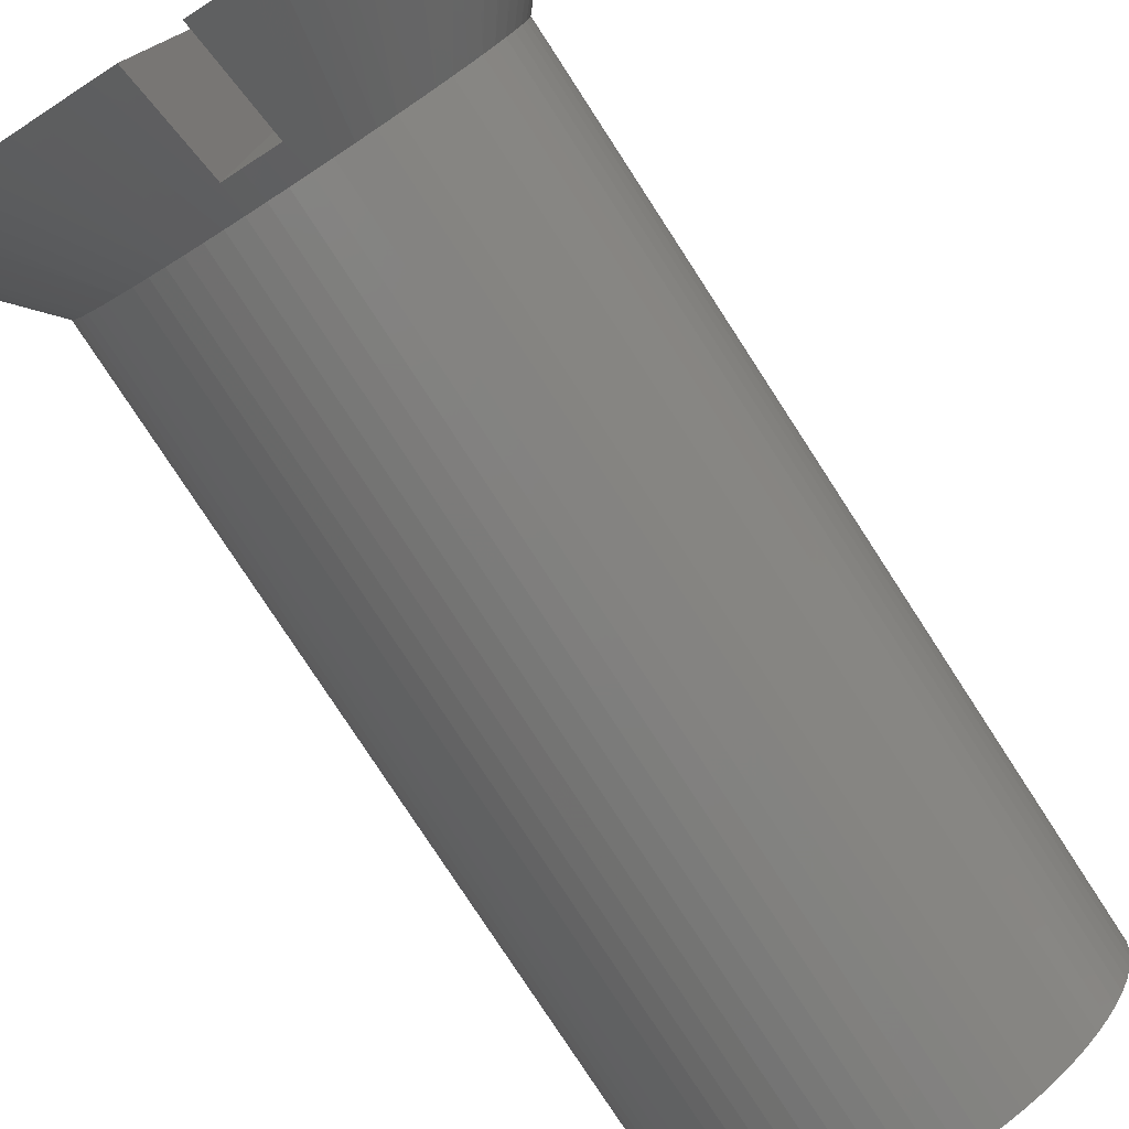
<metadata>
{"format":"stl","ext":"stl","renderer":"f3d","projection":"perspective","resolution":1024,"background":"white","views":[{"elev":-78.1,"azim":-147.0,"up":"+Z"}]}
</metadata>
<code>
# stl→obj: 400 verts, 796 faces
v 0.0195 0.75 0.2421
v 0.0195 0.75 -0.2421
v 0.0195 0.7388 0.2323
v 0.0195 0.7388 -0.2323
v 0.0195 0.728 0.2229
v 0.0195 0.728 -0.2229
v 0.0195 0.7177 0.2139
v 0.0195 0.7177 -0.2139
v 0.0195 0.7078 0.2053
v 0.0195 0.7078 -0.2053
v 0.0195 0.6983 0.197
v 0.0195 0.6983 -0.197
v 0.0195 0.6892 0.1891
v 0.0195 0.6892 -0.1891
v 0.0195 0.6804 0.1814
v 0.0195 0.6804 -0.1814
v 0.0195 0.672 0.174
v 0.0195 0.672 -0.174
v -0.0195 0.672 0.174
v -0.0195 0.672 -0.174
v -0.0195 0.6804 0.1814
v -0.0195 0.6804 -0.1814
v -0.0195 0.6892 0.1891
v -0.0195 0.6892 -0.1891
v -0.0195 0.6983 0.197
v -0.0195 0.6983 -0.197
v -0.0195 0.7078 0.2053
v -0.0195 0.7078 -0.2053
v -0.0195 0.7177 0.2139
v -0.0195 0.7177 -0.2139
v -0.0195 0.728 0.2229
v -0.0195 0.728 -0.2229
v -0.0195 0.7388 0.2323
v -0.0195 0.7388 -0.2323
v -0.0195 0.75 0.2421
v -0.0195 0.75 -0.2421
v 0.006512 0.672 0.175
v 0.006512 0.672 -0.175
v -0.006512 0.672 0.175
v -0.006512 0.672 -0.175
v 0.1554 0.65 -0.01398
v 0.2428 0.75 -0.008829
v 0.156 0.65 0
v 0.2428 0.75 0.008829
v 0.1554 0.65 0.01398
v 0.2415 0.75 0.02644
v 0.1535 0.65 0.02786
v 0.2389 0.75 0.04391
v 0.2351 0.75 0.06115
v 0.2415 0.75 -0.02644
v 0.1535 0.65 -0.02786
v 0.2389 0.75 -0.04391
v 0.2351 0.75 -0.06115
v 0.1504 0.65 -0.0415
v 0.23 0.75 -0.07807
v 0.1461 0.65 -0.05481
v 0.2238 0.75 -0.09457
v 0.1406 0.65 -0.06769
v 0.2163 0.75 -0.1106
v 0.1339 0.65 -0.08001
v 0.2077 0.75 -0.126
v 0.198 0.75 -0.1408
v 0.1262 0.65 -0.09169
v 0.1873 0.75 -0.1548
v 0.1175 0.65 -0.1026
v 0.1755 0.75 -0.168
v 0.1078 0.65 -0.1128
v 0.1628 0.75 -0.1803
v 0.09726 0.65 -0.122
v 0.1493 0.75 -0.1916
v 0.08594 0.65 -0.1302
v 0.135 0.75 -0.202
v 0.12 0.75 -0.2112
v 0.07392 0.65 -0.1374
v 0.1043 0.75 -0.2194
v 0.06131 0.65 -0.1434
v 0.08811 0.75 -0.2264
v 0.04821 0.65 -0.1484
v 0.07143 0.75 -0.2322
v 0.03471 0.65 -0.1521
v 0.05438 0.75 -0.2368
v 0.03704 0.75 -0.2401
v 0.02094 0.65 -0.1546
v 0.006999 0.65 -0.1558
v -0.006999 0.65 -0.1558
v -0.02094 0.65 -0.1546
v -0.03704 0.75 -0.2401
v -0.03471 0.65 -0.1521
v -0.05438 0.75 -0.2368
v -0.07143 0.75 -0.2322
v -0.04821 0.65 -0.1484
v -0.08811 0.75 -0.2264
v -0.06131 0.65 -0.1434
v -0.1043 0.75 -0.2194
v -0.07392 0.65 -0.1374
v -0.12 0.75 -0.2112
v -0.08594 0.65 -0.1302
v -0.135 0.75 -0.202
v -0.1493 0.75 -0.1916
v -0.09726 0.65 -0.122
v -0.1628 0.75 -0.1803
v -0.1078 0.65 -0.1128
v -0.1755 0.75 -0.168
v -0.1175 0.65 -0.1026
v -0.1873 0.75 -0.1548
v -0.1262 0.65 -0.09169
v -0.198 0.75 -0.1408
v -0.1339 0.65 -0.08001
v -0.2077 0.75 -0.126
v -0.2163 0.75 -0.1106
v -0.1406 0.65 -0.06769
v -0.2238 0.75 -0.09457
v -0.1461 0.65 -0.05481
v -0.23 0.75 -0.07807
v -0.1504 0.65 -0.0415
v -0.2351 0.75 -0.06115
v -0.1535 0.65 -0.02786
v -0.2389 0.75 -0.04391
v -0.2415 0.75 -0.02644
v -0.1554 0.65 -0.01398
v -0.2428 0.75 -0.008829
v -0.156 0.65 0
v -0.2428 0.75 0.008829
v -0.1554 0.65 0.01398
v -0.2415 0.75 0.02644
v -0.1535 0.65 0.02786
v -0.2389 0.75 0.04391
v -0.2351 0.75 0.06115
v -0.1504 0.65 0.0415
v -0.23 0.75 0.07807
v -0.1461 0.65 0.05481
v -0.2238 0.75 0.09457
v -0.1406 0.65 0.06769
v -0.2163 0.75 0.1106
v -0.1339 0.65 0.08001
v -0.2077 0.75 0.126
v -0.198 0.75 0.1408
v -0.1262 0.65 0.09169
v -0.1873 0.75 0.1548
v -0.1175 0.65 0.1026
v -0.1755 0.75 0.168
v -0.1078 0.65 0.1128
v -0.1628 0.75 0.1803
v -0.09726 0.65 0.122
v -0.1493 0.75 0.1916
v -0.08594 0.65 0.1302
v -0.135 0.75 0.202
v -0.12 0.75 0.2112
v -0.07392 0.65 0.1374
v -0.1043 0.75 0.2194
v -0.06131 0.65 0.1434
v -0.08811 0.75 0.2264
v -0.04821 0.65 0.1484
v -0.07143 0.75 0.2322
v -0.03471 0.65 0.1521
v -0.05438 0.75 0.2368
v -0.03704 0.75 0.2401
v -0.02094 0.65 0.1546
v -0.006999 0.65 0.1558
v 0.006999 0.65 0.1558
v 0.02094 0.65 0.1546
v 0.03704 0.75 0.2401
v 0.03471 0.65 0.1521
v 0.05438 0.75 0.2368
v 0.07143 0.75 0.2322
v 0.04821 0.65 0.1484
v 0.08811 0.75 0.2264
v 0.06131 0.65 0.1434
v 0.1043 0.75 0.2194
v 0.07392 0.65 0.1374
v 0.12 0.75 0.2112
v 0.08594 0.65 0.1302
v 0.135 0.75 0.202
v 0.1493 0.75 0.1916
v 0.09726 0.65 0.122
v 0.1628 0.75 0.1803
v 0.1078 0.65 0.1128
v 0.1755 0.75 0.168
v 0.1175 0.65 0.1026
v 0.1873 0.75 0.1548
v 0.1262 0.65 0.09169
v 0.198 0.75 0.1408
v 0.1339 0.65 0.08001
v 0.2077 0.75 0.126
v 0.2163 0.75 0.1106
v 0.1406 0.65 0.06769
v 0.2238 0.75 0.09457
v 0.1461 0.65 0.05481
v 0.23 0.75 0.07807
v 0.1504 0.65 0.0415
v 0.156 0 0
v 0.1554 0 0.01398
v 0.1554 0 -0.01398
v 0.1535 0 -0.02786
v 0.1535 0 0.02786
v 0.1504 0 -0.0415
v 0.1504 0 0.0415
v 0.1461 0 -0.05481
v 0.1461 0 0.05481
v 0.1406 0 -0.06769
v 0.1406 0 0.06769
v 0.1339 0 -0.08001
v 0.1339 0 0.08001
v 0.1262 0 -0.09169
v 0.1262 0 0.09169
v 0.1175 0 -0.1026
v 0.1175 0 0.1026
v 0.1078 0 -0.1128
v 0.1078 0 0.1128
v 0.09726 0 -0.122
v 0.09726 0 0.122
v 0.08594 0 -0.1302
v 0.08594 0 0.1302
v 0.07392 0 -0.1374
v 0.07392 0 0.1374
v 0.06131 0 -0.1434
v 0.06131 0 0.1434
v 0.04821 0 -0.1484
v 0.04821 0 0.1484
v 0.03471 0 -0.1521
v 0.03471 0 0.1521
v 0.02094 0 -0.1546
v 0.02094 0 0.1546
v 0.006999 0 -0.1558
v 0.006999 0 0.1558
v -0.006999 0 -0.1558
v -0.006999 0 0.1558
v -0.02094 0 -0.1546
v -0.02094 0 0.1546
v -0.03471 0 -0.1521
v -0.03471 0 0.1521
v -0.04821 0 -0.1484
v -0.04821 0 0.1484
v -0.06131 0 -0.1434
v -0.06131 0 0.1434
v -0.07392 0 -0.1374
v -0.07392 0 0.1374
v -0.08594 0 -0.1302
v -0.08594 0 0.1302
v -0.09726 0 -0.122
v -0.09726 0 0.122
v -0.1078 0 -0.1128
v -0.1078 0 0.1128
v -0.1175 0 -0.1026
v -0.1175 0 0.1026
v -0.1262 0 -0.09169
v -0.1262 0 0.09169
v -0.1339 0 -0.08001
v -0.1339 0 0.08001
v -0.1406 0 -0.06769
v -0.1406 0 0.06769
v -0.1461 0 -0.05481
v -0.1461 0 0.05481
v -0.1504 0 -0.0415
v -0.1504 0 0.0415
v -0.1535 0 -0.02786
v -0.1535 0 0.02786
v -0.1554 0 -0.01398
v -0.1554 0 0.01398
v -0.156 0 0
v 0.1554 0.4333 0.01398
v 0.156 0.4333 0
v 0.1554 0.4333 -0.01398
v 0.1535 0.4333 -0.02786
v 0.1504 0.4333 -0.0415
v 0.1461 0.4333 -0.05481
v 0.1406 0.4333 -0.06769
v 0.1339 0.4333 -0.08001
v 0.1262 0.4333 -0.09169
v 0.1175 0.4333 -0.1026
v 0.1078 0.4333 -0.1128
v 0.09726 0.4333 -0.122
v 0.08594 0.4333 -0.1302
v 0.07392 0.4333 -0.1374
v 0.06131 0.4333 -0.1434
v 0.04821 0.4333 -0.1484
v 0.03471 0.4333 -0.1521
v 0.02094 0.4333 -0.1546
v 0.006999 0.4333 -0.1558
v -0.006999 0.4333 -0.1558
v -0.02094 0.4333 -0.1546
v -0.03471 0.4333 -0.1521
v -0.04821 0.4333 -0.1484
v -0.06131 0.4333 -0.1434
v -0.07392 0.4333 -0.1374
v -0.08594 0.4333 -0.1302
v -0.09726 0.4333 -0.122
v -0.1078 0.4333 -0.1128
v -0.1175 0.4333 -0.1026
v -0.1262 0.4333 -0.09169
v -0.1339 0.4333 -0.08001
v -0.1406 0.4333 -0.06769
v -0.1461 0.4333 -0.05481
v -0.1504 0.4333 -0.0415
v -0.1535 0.4333 -0.02786
v -0.1554 0.4333 -0.01398
v -0.156 0.4333 0
v -0.1554 0.4333 0.01398
v -0.1535 0.4333 0.02786
v -0.1504 0.4333 0.0415
v -0.1461 0.4333 0.05481
v -0.1406 0.4333 0.06769
v -0.1339 0.4333 0.08001
v -0.1262 0.4333 0.09169
v -0.1175 0.4333 0.1026
v -0.1078 0.4333 0.1128
v -0.09726 0.4333 0.122
v -0.08594 0.4333 0.1302
v -0.07392 0.4333 0.1374
v -0.06131 0.4333 0.1434
v -0.04821 0.4333 0.1484
v -0.03471 0.4333 0.1521
v -0.02094 0.4333 0.1546
v -0.006999 0.4333 0.1558
v 0.006999 0.4333 0.1558
v 0.02094 0.4333 0.1546
v 0.03471 0.4333 0.1521
v 0.04821 0.4333 0.1484
v 0.06131 0.4333 0.1434
v 0.07392 0.4333 0.1374
v 0.08594 0.4333 0.1302
v 0.09726 0.4333 0.122
v 0.1078 0.4333 0.1128
v 0.1175 0.4333 0.1026
v 0.1262 0.4333 0.09169
v 0.1339 0.4333 0.08001
v 0.1406 0.4333 0.06769
v 0.1461 0.4333 0.05481
v 0.1504 0.4333 0.0415
v 0.1535 0.4333 0.02786
v 0.1554 0.2167 -0.01398
v 0.156 0.2167 0
v 0.1554 0.2167 0.01398
v 0.1535 0.2167 0.02786
v 0.1504 0.2167 0.0415
v 0.1461 0.2167 0.05481
v 0.1406 0.2167 0.06769
v 0.1339 0.2167 0.08001
v 0.1262 0.2167 0.09169
v 0.1175 0.2167 0.1026
v 0.1078 0.2167 0.1128
v 0.09726 0.2167 0.122
v 0.08594 0.2167 0.1302
v 0.07392 0.2167 0.1374
v 0.06131 0.2167 0.1434
v 0.04821 0.2167 0.1484
v 0.03471 0.2167 0.1521
v 0.02094 0.2167 0.1546
v 0.006999 0.2167 0.1558
v -0.006999 0.2167 0.1558
v -0.02094 0.2167 0.1546
v -0.03471 0.2167 0.1521
v -0.04821 0.2167 0.1484
v -0.06131 0.2167 0.1434
v -0.07392 0.2167 0.1374
v -0.08594 0.2167 0.1302
v -0.09726 0.2167 0.122
v -0.1078 0.2167 0.1128
v -0.1175 0.2167 0.1026
v -0.1262 0.2167 0.09169
v -0.1339 0.2167 0.08001
v -0.1406 0.2167 0.06769
v -0.1461 0.2167 0.05481
v -0.1504 0.2167 0.0415
v -0.1535 0.2167 0.02786
v -0.1554 0.2167 0.01398
v -0.156 0.2167 0
v -0.1554 0.2167 -0.01398
v -0.1535 0.2167 -0.02786
v -0.1504 0.2167 -0.0415
v -0.1461 0.2167 -0.05481
v -0.1406 0.2167 -0.06769
v -0.1339 0.2167 -0.08001
v -0.1262 0.2167 -0.09169
v -0.1175 0.2167 -0.1026
v -0.1078 0.2167 -0.1128
v -0.09726 0.2167 -0.122
v -0.08594 0.2167 -0.1302
v -0.07392 0.2167 -0.1374
v -0.06131 0.2167 -0.1434
v -0.04821 0.2167 -0.1484
v -0.03471 0.2167 -0.1521
v -0.02094 0.2167 -0.1546
v -0.006999 0.2167 -0.1558
v 0.006999 0.2167 -0.1558
v 0.02094 0.2167 -0.1546
v 0.03471 0.2167 -0.1521
v 0.04821 0.2167 -0.1484
v 0.06131 0.2167 -0.1434
v 0.07392 0.2167 -0.1374
v 0.08594 0.2167 -0.1302
v 0.09726 0.2167 -0.122
v 0.1078 0.2167 -0.1128
v 0.1175 0.2167 -0.1026
v 0.1262 0.2167 -0.09169
v 0.1339 0.2167 -0.08001
v 0.1406 0.2167 -0.06769
v 0.1461 0.2167 -0.05481
v 0.1504 0.2167 -0.0415
v 0.1535 0.2167 -0.02786
f 1 2 3
f 3 2 4
f 3 4 5
f 5 4 6
f 5 6 7
f 7 6 8
f 7 8 9
f 9 8 10
f 9 10 11
f 11 10 12
f 11 12 13
f 13 12 14
f 13 14 15
f 15 14 16
f 15 16 17
f 17 16 18
f 19 20 21
f 21 20 22
f 21 22 23
f 23 22 24
f 23 24 25
f 25 24 26
f 25 26 27
f 27 26 28
f 27 28 29
f 29 28 30
f 29 30 31
f 31 30 32
f 31 32 33
f 33 32 34
f 33 34 35
f 35 34 36
f 17 18 37
f 37 18 38
f 37 38 39
f 39 38 40
f 39 40 19
f 19 40 20
f 41 42 43
f 43 42 44
f 43 44 45
f 45 44 46
f 45 46 47
f 47 46 48
f 47 48 49
f 42 41 50
f 50 41 51
f 50 51 52
f 52 51 53
f 53 51 54
f 53 54 55
f 55 54 56
f 55 56 57
f 57 56 58
f 57 58 59
f 59 58 60
f 59 60 61
f 61 60 62
f 62 60 63
f 62 63 64
f 64 63 65
f 64 65 66
f 66 65 67
f 66 67 68
f 68 67 69
f 68 69 70
f 70 69 71
f 70 71 72
f 72 71 73
f 73 71 74
f 73 74 75
f 75 74 76
f 75 76 77
f 77 76 78
f 77 78 79
f 79 78 80
f 79 80 81
f 81 80 82
f 82 80 83
f 82 83 18
f 18 83 84
f 18 84 38
f 38 84 85
f 38 85 40
f 40 85 20
f 20 85 86
f 20 86 22
f 22 86 87
f 22 87 36
f 86 88 87
f 87 88 89
f 89 88 90
f 90 88 91
f 90 91 92
f 92 91 93
f 92 93 94
f 94 93 95
f 94 95 96
f 96 95 97
f 96 97 98
f 98 97 99
f 99 97 100
f 99 100 101
f 101 100 102
f 101 102 103
f 103 102 104
f 103 104 105
f 105 104 106
f 105 106 107
f 107 106 108
f 107 108 109
f 109 108 110
f 110 108 111
f 110 111 112
f 112 111 113
f 112 113 114
f 114 113 115
f 114 115 116
f 116 115 117
f 116 117 118
f 118 117 119
f 119 117 120
f 119 120 121
f 121 120 122
f 121 122 123
f 123 122 124
f 123 124 125
f 125 124 126
f 125 126 127
f 127 126 128
f 128 126 129
f 128 129 130
f 130 129 131
f 130 131 132
f 132 131 133
f 132 133 134
f 134 133 135
f 134 135 136
f 136 135 137
f 137 135 138
f 137 138 139
f 139 138 140
f 139 140 141
f 141 140 142
f 141 142 143
f 143 142 144
f 143 144 145
f 145 144 146
f 145 146 147
f 147 146 148
f 148 146 149
f 148 149 150
f 150 149 151
f 150 151 152
f 152 151 153
f 152 153 154
f 154 153 155
f 154 155 156
f 156 155 157
f 157 155 158
f 157 158 19
f 19 158 159
f 19 159 39
f 39 159 160
f 39 160 37
f 37 160 17
f 17 160 161
f 17 161 162
f 162 161 163
f 162 163 164
f 164 163 165
f 165 163 166
f 165 166 167
f 167 166 168
f 167 168 169
f 169 168 170
f 169 170 171
f 171 170 172
f 171 172 173
f 173 172 174
f 174 172 175
f 174 175 176
f 176 175 177
f 176 177 178
f 178 177 179
f 178 179 180
f 180 179 181
f 180 181 182
f 182 181 183
f 182 183 184
f 184 183 185
f 185 183 186
f 185 186 187
f 187 186 188
f 187 188 189
f 189 188 190
f 189 190 49
f 49 190 47
f 3 5 1
f 1 5 7
f 1 7 162
f 162 7 9
f 162 9 11
f 11 13 162
f 162 13 15
f 162 15 17
f 157 19 35
f 35 19 21
f 35 21 23
f 23 25 35
f 35 25 27
f 35 27 29
f 29 31 35
f 35 31 33
f 34 32 36
f 36 32 30
f 36 30 28
f 28 26 36
f 36 26 24
f 36 24 22
f 18 16 82
f 82 16 14
f 82 14 12
f 12 10 82
f 82 10 8
f 82 8 6
f 4 2 6
f 6 2 82
f 35 36 157
f 157 36 87
f 157 87 156
f 156 87 89
f 156 89 154
f 154 89 90
f 154 90 152
f 152 90 92
f 152 92 150
f 150 92 94
f 150 94 148
f 148 94 96
f 148 96 147
f 147 96 98
f 147 98 145
f 145 98 99
f 145 99 143
f 143 99 101
f 143 101 141
f 141 101 103
f 141 103 139
f 139 103 105
f 139 105 137
f 137 105 107
f 137 107 136
f 136 107 109
f 136 109 134
f 134 109 110
f 134 110 132
f 132 110 112
f 132 112 130
f 130 112 114
f 130 114 128
f 128 114 116
f 128 116 127
f 127 116 118
f 127 118 125
f 125 118 119
f 125 119 123
f 123 119 121
f 191 192 193
f 193 192 194
f 194 192 195
f 194 195 196
f 196 195 197
f 196 197 198
f 198 197 199
f 198 199 200
f 200 199 201
f 200 201 202
f 202 201 203
f 202 203 204
f 204 203 205
f 204 205 206
f 206 205 207
f 206 207 208
f 208 207 209
f 208 209 210
f 210 209 211
f 210 211 212
f 212 211 213
f 212 213 214
f 214 213 215
f 214 215 216
f 216 215 217
f 216 217 218
f 218 217 219
f 218 219 220
f 220 219 221
f 220 221 222
f 222 221 223
f 222 223 224
f 224 223 225
f 224 225 226
f 226 225 227
f 226 227 228
f 228 227 229
f 228 229 230
f 230 229 231
f 230 231 232
f 232 231 233
f 232 233 234
f 234 233 235
f 234 235 236
f 236 235 237
f 236 237 238
f 238 237 239
f 238 239 240
f 240 239 241
f 240 241 242
f 242 241 243
f 242 243 244
f 244 243 245
f 244 245 246
f 246 245 247
f 246 247 248
f 248 247 249
f 248 249 250
f 250 249 251
f 250 251 252
f 252 251 253
f 252 253 254
f 254 253 255
f 254 255 256
f 256 255 257
f 256 257 258
f 258 257 259
f 258 259 260
f 2 1 82
f 82 1 162
f 82 162 81
f 81 162 164
f 81 164 79
f 79 164 165
f 79 165 77
f 77 165 167
f 77 167 75
f 75 167 169
f 75 169 73
f 73 169 171
f 73 171 72
f 72 171 173
f 72 173 70
f 70 173 174
f 70 174 68
f 68 174 176
f 68 176 66
f 66 176 178
f 66 178 64
f 64 178 180
f 64 180 62
f 62 180 182
f 62 182 61
f 61 182 184
f 61 184 59
f 59 184 185
f 59 185 57
f 57 185 187
f 57 187 55
f 55 187 189
f 55 189 53
f 53 189 49
f 53 49 52
f 52 49 48
f 52 48 50
f 50 48 46
f 50 46 42
f 42 46 44
f 45 261 43
f 43 261 262
f 43 262 41
f 41 262 263
f 41 263 51
f 51 263 264
f 51 264 54
f 54 264 265
f 54 265 56
f 56 265 266
f 56 266 58
f 58 266 267
f 58 267 60
f 60 267 268
f 60 268 63
f 63 268 269
f 63 269 65
f 65 269 270
f 65 270 67
f 67 270 271
f 67 271 69
f 69 271 272
f 69 272 71
f 71 272 273
f 71 273 74
f 74 273 274
f 74 274 76
f 76 274 275
f 76 275 78
f 78 275 276
f 78 276 80
f 80 276 277
f 80 277 83
f 83 277 278
f 83 278 84
f 84 278 279
f 84 279 85
f 85 279 280
f 85 280 86
f 86 280 281
f 86 281 88
f 88 281 282
f 88 282 91
f 91 282 283
f 91 283 93
f 93 283 284
f 93 284 95
f 95 284 285
f 95 285 97
f 97 285 286
f 97 286 100
f 100 286 287
f 100 287 102
f 102 287 288
f 102 288 104
f 104 288 289
f 104 289 106
f 106 289 290
f 106 290 108
f 108 290 291
f 108 291 111
f 111 291 292
f 111 292 113
f 113 292 293
f 113 293 115
f 115 293 294
f 115 294 117
f 117 294 295
f 117 295 120
f 120 295 296
f 120 296 122
f 122 296 297
f 122 297 124
f 124 297 298
f 124 298 126
f 126 298 299
f 126 299 129
f 129 299 300
f 129 300 131
f 131 300 301
f 131 301 133
f 133 301 302
f 133 302 135
f 135 302 303
f 135 303 138
f 138 303 304
f 138 304 140
f 140 304 305
f 140 305 142
f 142 305 306
f 142 306 144
f 144 306 307
f 144 307 146
f 146 307 308
f 146 308 149
f 149 308 309
f 149 309 151
f 151 309 310
f 151 310 153
f 153 310 311
f 153 311 155
f 155 311 312
f 155 312 158
f 158 312 313
f 158 313 159
f 159 313 314
f 159 314 160
f 160 314 315
f 160 315 161
f 161 315 316
f 161 316 163
f 163 316 317
f 163 317 166
f 166 317 318
f 166 318 168
f 168 318 319
f 168 319 170
f 170 319 320
f 170 320 172
f 172 320 321
f 172 321 175
f 175 321 322
f 175 322 177
f 177 322 323
f 177 323 179
f 179 323 324
f 179 324 181
f 181 324 325
f 181 325 183
f 183 325 326
f 183 326 186
f 186 326 327
f 186 327 188
f 188 327 328
f 188 328 190
f 190 328 329
f 190 329 47
f 47 329 330
f 47 330 45
f 45 330 261
f 193 331 191
f 191 331 332
f 191 332 192
f 192 332 333
f 192 333 195
f 195 333 334
f 195 334 197
f 197 334 335
f 197 335 199
f 199 335 336
f 199 336 201
f 201 336 337
f 201 337 203
f 203 337 338
f 203 338 205
f 205 338 339
f 205 339 207
f 207 339 340
f 207 340 209
f 209 340 341
f 209 341 211
f 211 341 342
f 211 342 213
f 213 342 343
f 213 343 215
f 215 343 344
f 215 344 217
f 217 344 345
f 217 345 219
f 219 345 346
f 219 346 221
f 221 346 347
f 221 347 223
f 223 347 348
f 223 348 225
f 225 348 349
f 225 349 227
f 227 349 350
f 227 350 229
f 229 350 351
f 229 351 231
f 231 351 352
f 231 352 233
f 233 352 353
f 233 353 235
f 235 353 354
f 235 354 237
f 237 354 355
f 237 355 239
f 239 355 356
f 239 356 241
f 241 356 357
f 241 357 243
f 243 357 358
f 243 358 245
f 245 358 359
f 245 359 247
f 247 359 360
f 247 360 249
f 249 360 361
f 249 361 251
f 251 361 362
f 251 362 253
f 253 362 363
f 253 363 255
f 255 363 364
f 255 364 257
f 257 364 365
f 257 365 259
f 259 365 366
f 259 366 260
f 260 366 367
f 260 367 258
f 258 367 368
f 258 368 256
f 256 368 369
f 256 369 254
f 254 369 370
f 254 370 252
f 252 370 371
f 252 371 250
f 250 371 372
f 250 372 248
f 248 372 373
f 248 373 246
f 246 373 374
f 246 374 244
f 244 374 375
f 244 375 242
f 242 375 376
f 242 376 240
f 240 376 377
f 240 377 238
f 238 377 378
f 238 378 236
f 236 378 379
f 236 379 234
f 234 379 380
f 234 380 232
f 232 380 381
f 232 381 230
f 230 381 382
f 230 382 228
f 228 382 383
f 228 383 226
f 226 383 384
f 226 384 224
f 224 384 385
f 224 385 222
f 222 385 386
f 222 386 220
f 220 386 387
f 220 387 218
f 218 387 388
f 218 388 216
f 216 388 389
f 216 389 214
f 214 389 390
f 214 390 212
f 212 390 391
f 212 391 210
f 210 391 392
f 210 392 208
f 208 392 393
f 208 393 206
f 206 393 394
f 206 394 204
f 204 394 395
f 204 395 202
f 202 395 396
f 202 396 200
f 200 396 397
f 200 397 198
f 198 397 398
f 198 398 196
f 196 398 399
f 196 399 194
f 194 399 400
f 194 400 193
f 193 400 331
f 297 367 298
f 298 367 366
f 298 366 299
f 299 366 365
f 299 365 300
f 300 365 364
f 300 364 301
f 301 364 363
f 301 363 302
f 302 363 362
f 302 362 303
f 303 362 361
f 303 361 304
f 304 361 360
f 304 360 305
f 305 360 359
f 305 359 306
f 306 359 358
f 306 358 307
f 307 358 357
f 307 357 308
f 308 357 356
f 308 356 309
f 309 356 355
f 309 355 310
f 310 355 354
f 310 354 311
f 311 354 353
f 311 353 312
f 312 353 352
f 312 352 313
f 313 352 351
f 313 351 314
f 314 351 350
f 314 350 315
f 315 350 349
f 315 349 316
f 316 349 348
f 316 348 317
f 317 348 347
f 317 347 318
f 318 347 346
f 318 346 319
f 319 346 345
f 319 345 320
f 320 345 344
f 320 344 321
f 321 344 343
f 321 343 322
f 322 343 342
f 322 342 323
f 323 342 341
f 323 341 324
f 324 341 340
f 324 340 325
f 325 340 339
f 325 339 326
f 326 339 338
f 326 338 327
f 327 338 337
f 327 337 328
f 328 337 336
f 328 336 329
f 329 336 335
f 329 335 330
f 330 335 334
f 330 334 261
f 261 334 333
f 261 333 262
f 262 333 332
f 262 332 263
f 263 332 331
f 263 331 264
f 264 331 400
f 264 400 265
f 265 400 399
f 265 399 266
f 266 399 398
f 266 398 267
f 267 398 397
f 267 397 268
f 268 397 396
f 268 396 269
f 269 396 395
f 269 395 270
f 270 395 394
f 270 394 271
f 271 394 393
f 271 393 272
f 272 393 392
f 272 392 273
f 273 392 391
f 273 391 274
f 274 391 390
f 274 390 275
f 275 390 389
f 275 389 276
f 276 389 388
f 276 388 277
f 277 388 387
f 277 387 278
f 278 387 386
f 278 386 279
f 279 386 385
f 279 385 280
f 280 385 384
f 280 384 281
f 281 384 383
f 281 383 282
f 282 383 382
f 282 382 283
f 283 382 381
f 283 381 284
f 284 381 380
f 284 380 285
f 285 380 379
f 285 379 286
f 286 379 378
f 286 378 287
f 287 378 377
f 287 377 288
f 288 377 376
f 288 376 289
f 289 376 375
f 289 375 290
f 290 375 374
f 290 374 291
f 291 374 373
f 291 373 292
f 292 373 372
f 292 372 293
f 293 372 371
f 293 371 294
f 294 371 370
f 294 370 295
f 295 370 369
f 295 369 296
f 296 369 368
f 296 368 297
f 297 368 367

</code>
